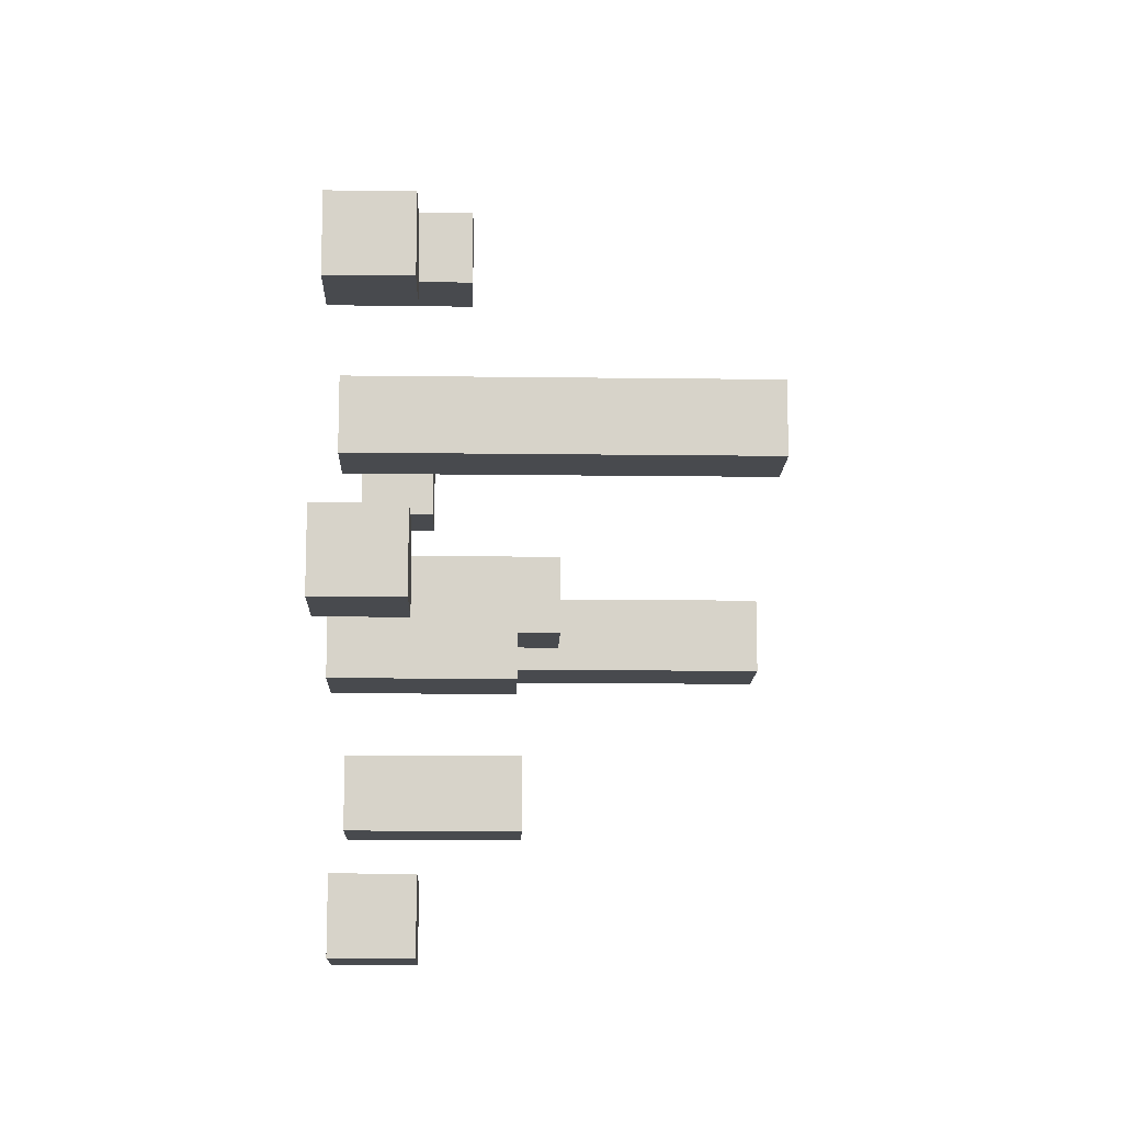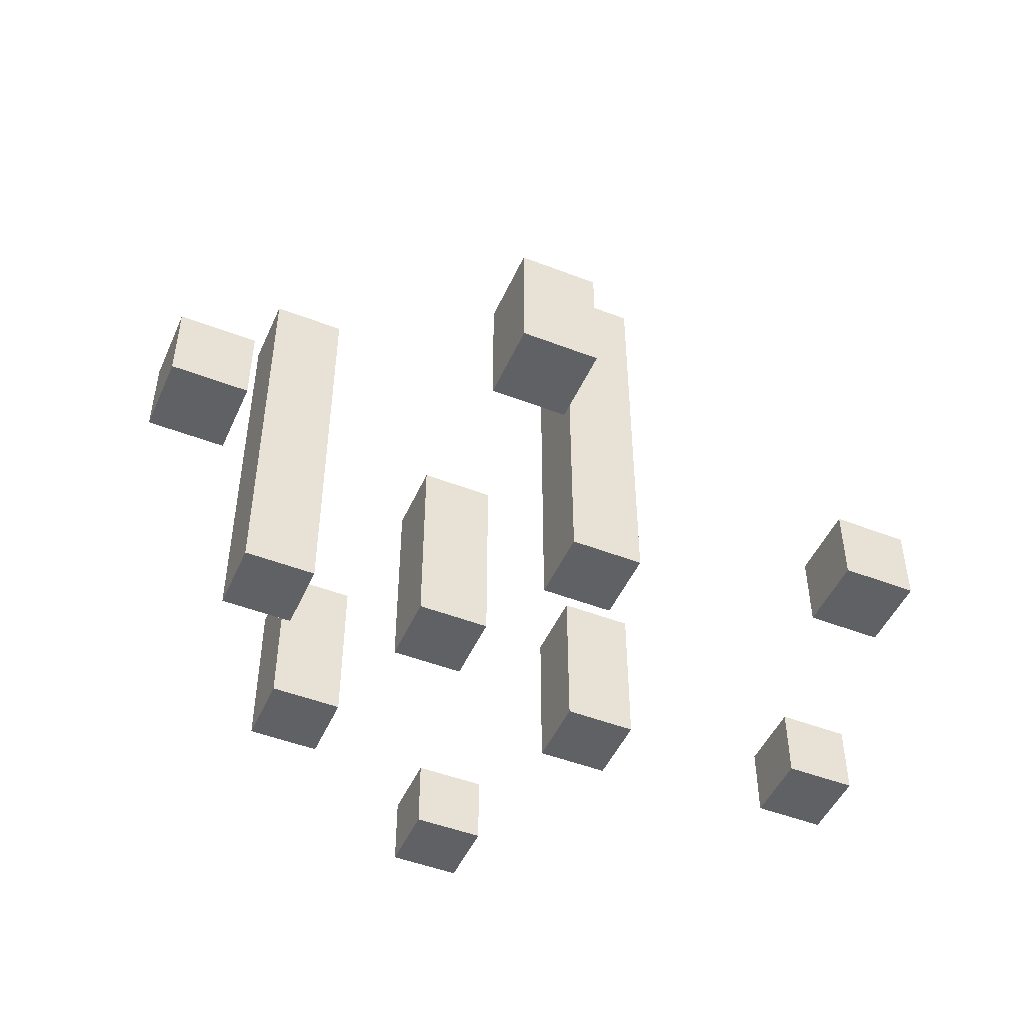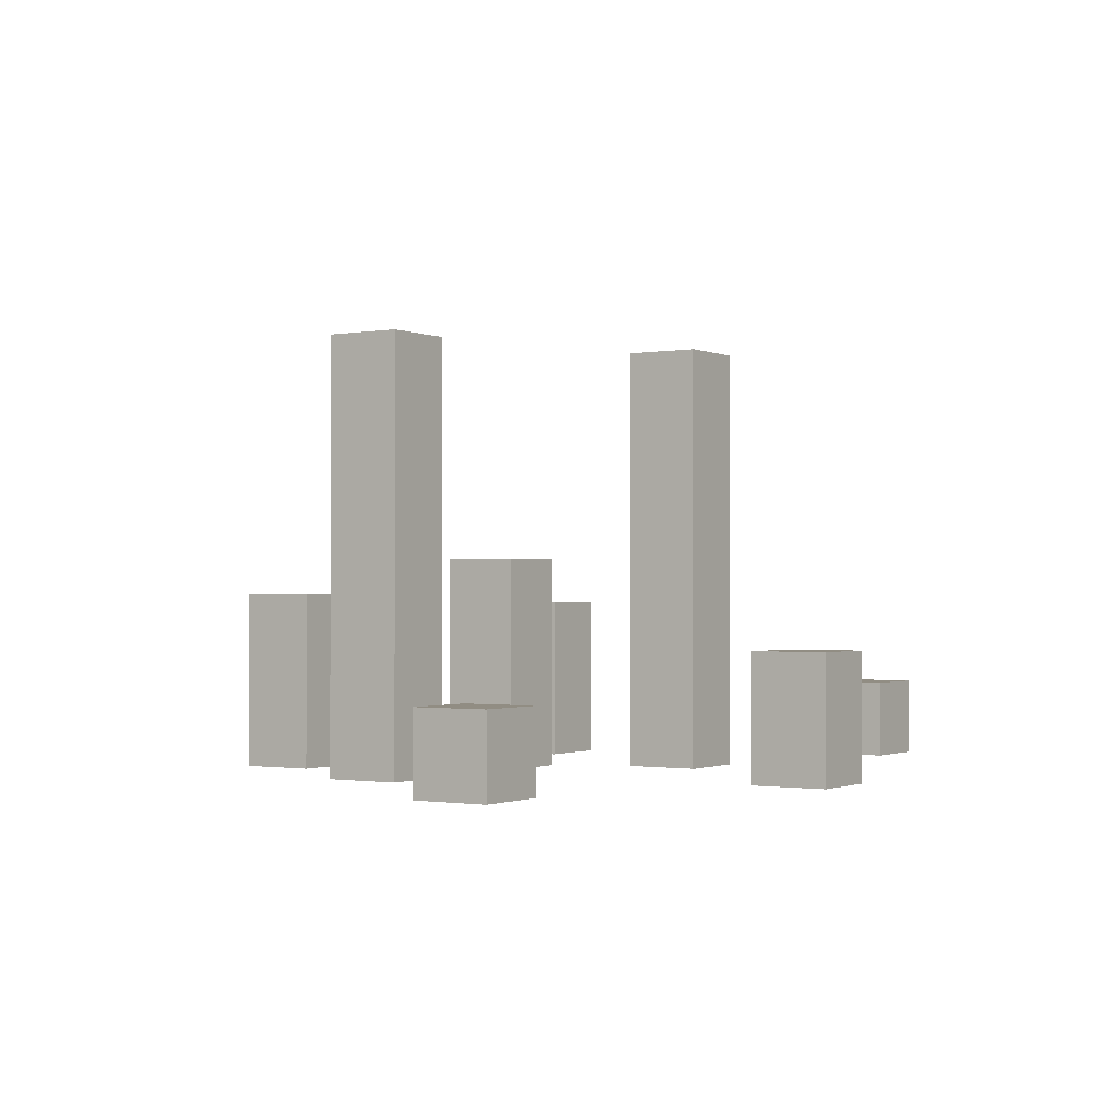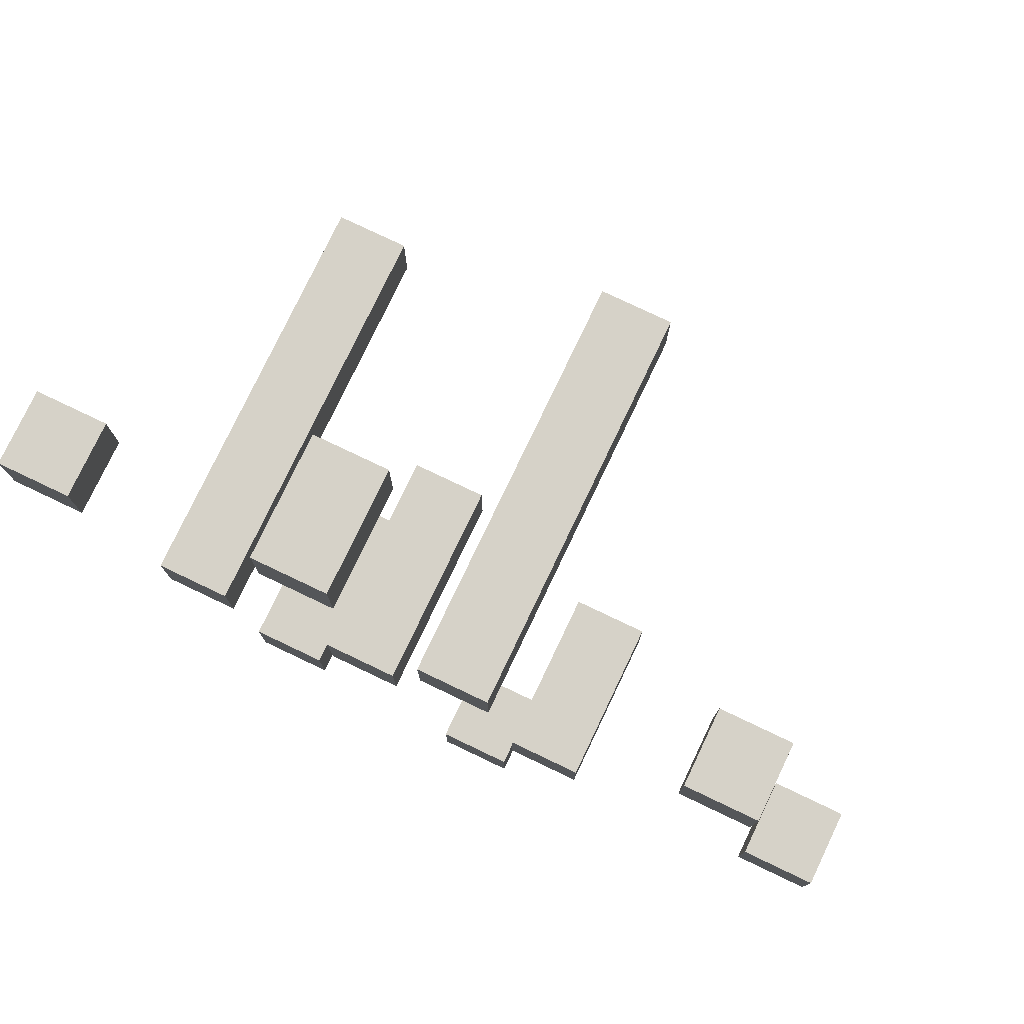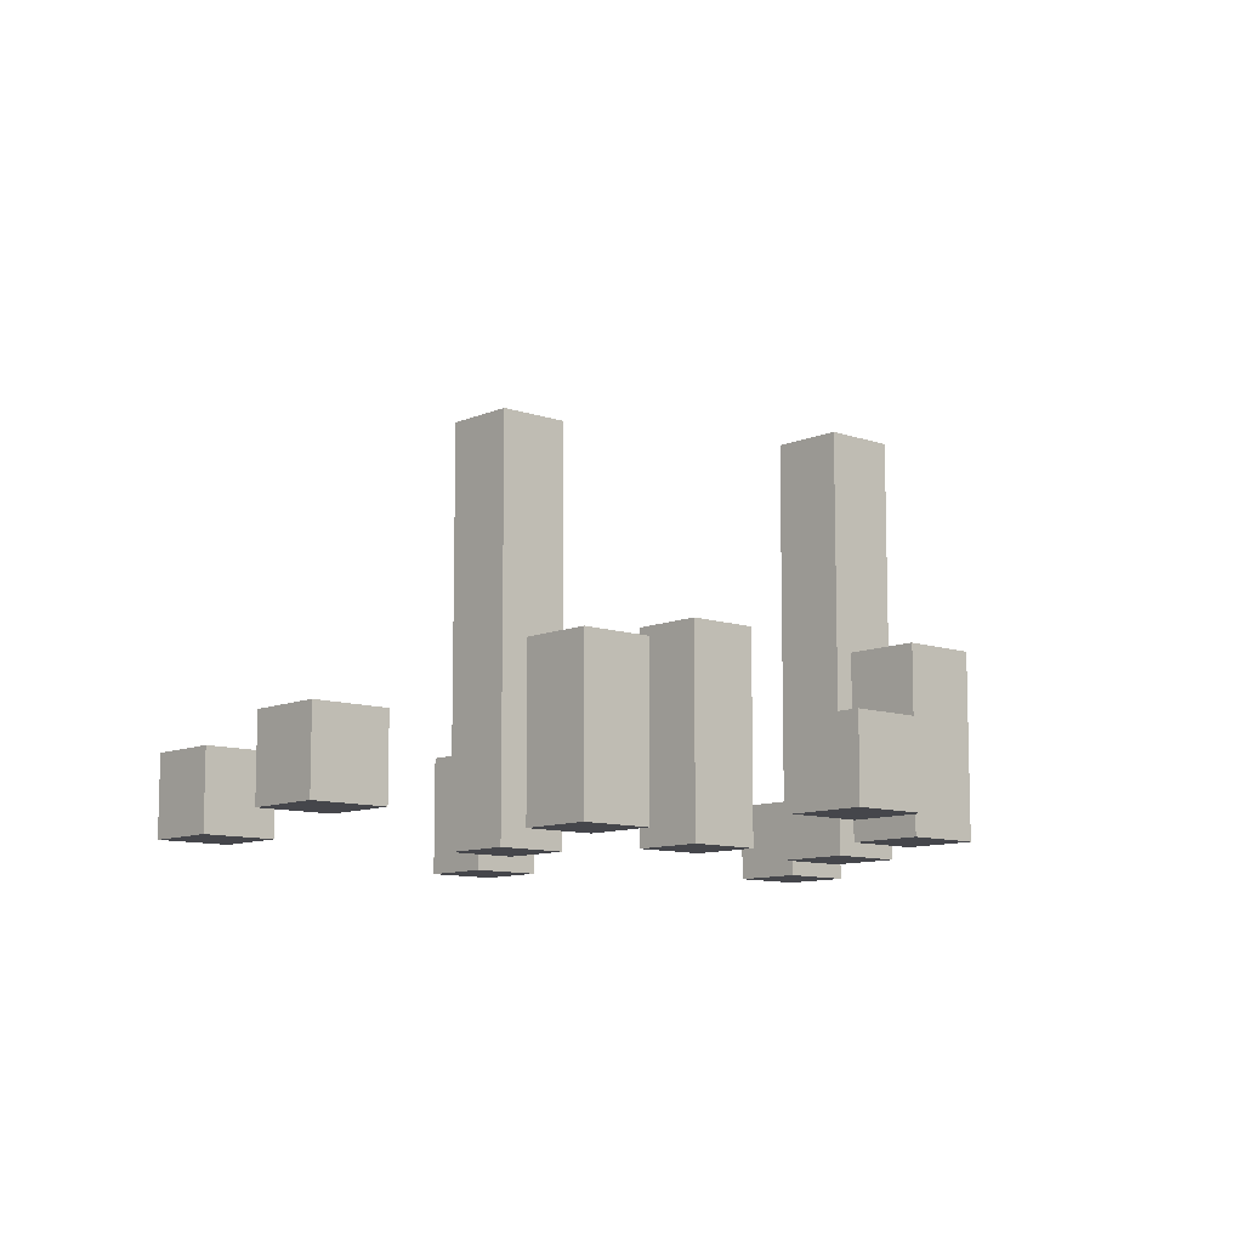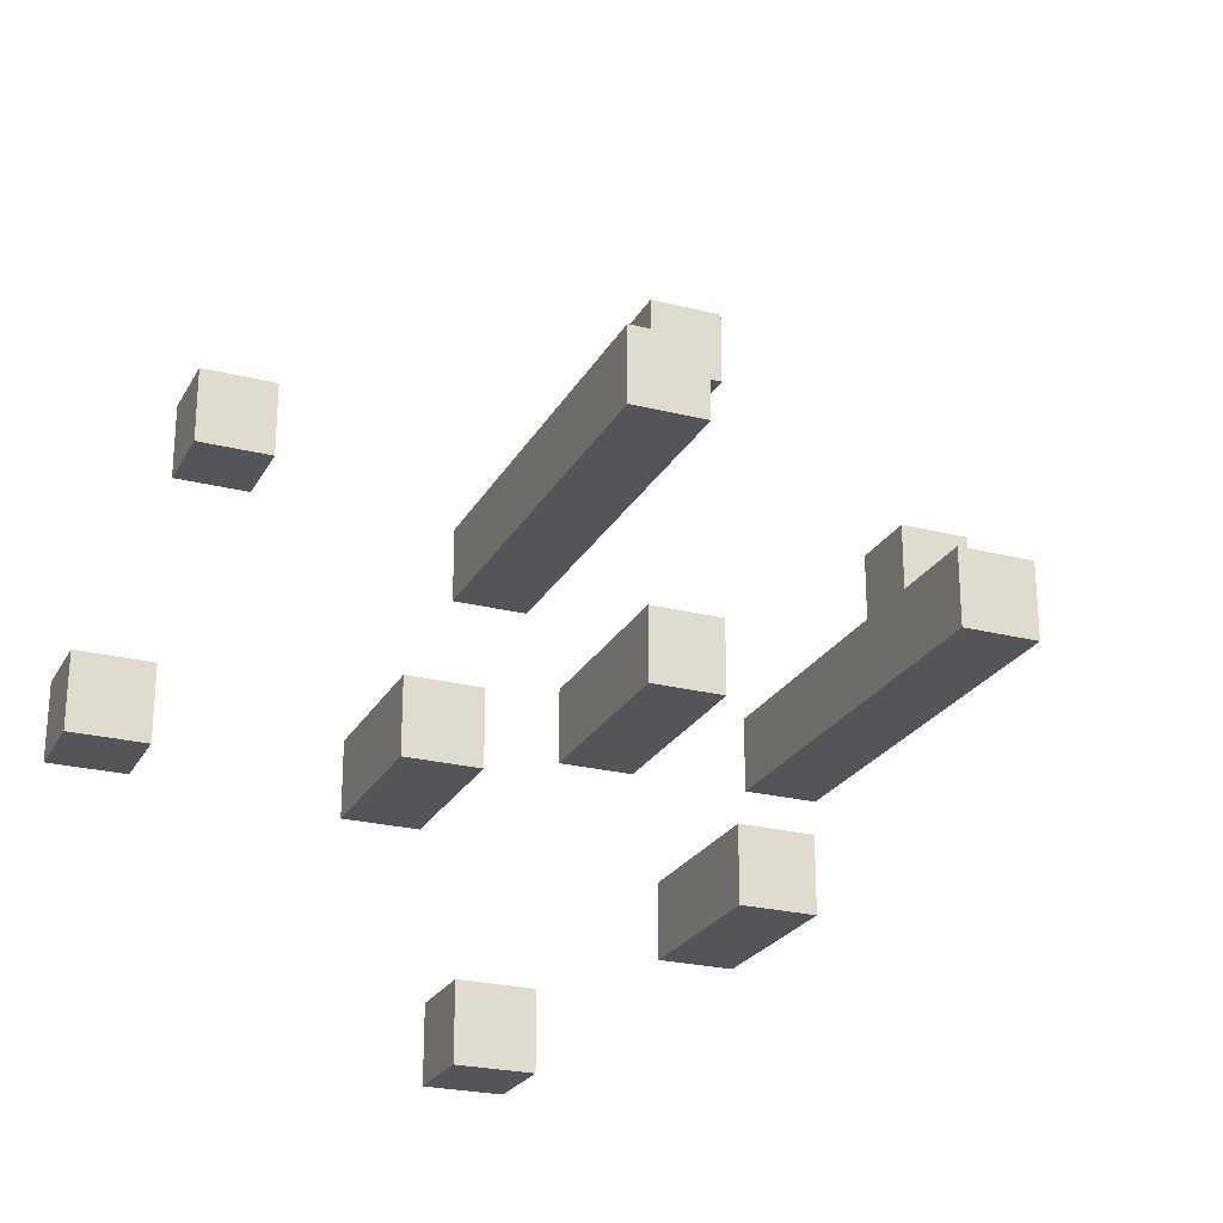
<metadata>
{"format":"obj","ext":"obj","renderer":"f3d","projection":"perspective","resolution":1024,"background":"white","views":[{"elev":-13.2,"azim":88.3,"up":"+Z"},{"elev":-48.3,"azim":-23.4,"up":"+Y"},{"elev":-0.9,"azim":-57.1,"up":"+Y"},{"elev":77.7,"azim":25.5,"up":"+Z"},{"elev":-10.1,"azim":138.0,"up":"+Y"},{"elev":-24.3,"azim":157.2,"up":"+Z"}]}
</metadata>
<code>
g Mesh1 Group1 Model
v 0 0.24 -0.0854
v 0 0 -0
v 0 0.24 -0
f 1 2 3
v 0 0 -0.0854
f 2 1 4
v 0.0854 0 -0.0854
f 1 5 4
v 0.0854 0.24 -0.0854
f 5 1 6
v 0.0854 0.24 -0
f 1 7 6
f 7 1 3
f 2 7 3
v 0.0854 0 -0
f 7 2 8
f 2 5 8
f 5 2 4
f 5 7 8
f 7 5 6
g Mesh2 Group1 Model
v -0.22 0.48 -0.0854
v -0.22 0 -0
v -0.22 0.48 -0
f 9 10 11
v -0.22 0 -0.0854
f 10 9 12
v -0.1346 0 -0.0854
f 9 13 12
v -0.1346 0.48 -0.0854
f 13 9 14
v -0.1346 0.48 -0
f 9 15 14
f 15 9 11
f 10 15 11
v -0.1346 0 -0
f 15 10 16
f 10 13 16
f 13 10 12
f 13 15 16
f 15 13 14
g Mesh3 Group1 Model
v -0.0291 3.567e-16 -0.2898
v -0.0291 0.2 -0.2044
v -0.0291 3.567e-16 -0.2044
f 17 18 19
v -0.0291 0.2 -0.2898
f 18 17 20
v -0.1145 0.2 -0.2898
f 17 21 20
v -0.1145 3.567e-16 -0.2898
f 21 17 22
v -0.1145 3.567e-16 -0.2044
f 17 23 22
f 23 17 19
f 18 23 19
v -0.1145 0.2 -0.2044
f 23 18 24
f 18 21 24
f 21 18 20
f 21 23 24
f 23 21 22
g Mesh4 Group1 Model
v 0.3248 3.61e-16 -0.1818
v 0.3248 0.19 -0.09643
v 0.3248 3.61e-16 -0.09643
f 25 26 27
v 0.3248 0.19 -0.1818
f 26 25 28
v 0.2394 0.19 -0.1818
f 25 29 28
v 0.2394 3.61e-16 -0.1818
f 29 25 30
v 0.2394 3.61e-16 -0.09643
f 25 31 30
f 31 25 27
f 26 31 27
v 0.2394 0.19 -0.09643
f 31 26 32
f 26 29 32
f 29 26 28
f 29 31 32
f 31 29 30
g Mesh5 Group1 Model
v 0.2102 3.61e-16 0.08276
v 0.2102 0.48 0.1682
v 0.2102 3.61e-16 0.1682
f 33 34 35
v 0.2102 0.48 0.08276
f 34 33 36
v 0.1247 0.48 0.08276
f 33 37 36
v 0.1247 3.61e-16 0.08276
f 37 33 38
v 0.1247 3.61e-16 0.1682
f 33 39 38
f 39 33 35
f 34 39 35
v 0.1247 0.48 0.1682
f 39 34 40
f 34 37 40
f 37 34 36
f 37 39 40
f 39 37 38
g Mesh6 Group1 Model
v 0.2283 0 -0.4507
v 0.2283 0.09 -0.3653
v 0.2283 0 -0.3653
f 41 42 43
v 0.2283 0.09 -0.4507
f 42 41 44
v 0.1429 0.09 -0.4507
f 41 45 44
v 0.1429 0 -0.4507
f 45 41 46
v 0.1429 0 -0.3653
f 41 47 46
f 47 41 43
f 42 47 43
v 0.1429 0.09 -0.3653
f 47 42 48
f 42 45 48
f 45 42 44
f 45 47 48
f 47 45 46
g Mesh7 Group1 Model
v 0.5248 0 0.1692
v 0.5248 0.09 0.2546
v 0.5248 0 0.2546
f 49 50 51
v 0.5248 0.09 0.1692
f 50 49 52
v 0.4394 0.09 0.1692
f 49 53 52
v 0.4394 0 0.1692
f 53 49 54
v 0.4394 0 0.2546
f 49 55 54
f 55 49 51
f 50 55 51
v 0.4394 0.09 0.2546
f 55 50 56
f 50 53 56
f 53 50 52
f 53 55 56
f 55 53 54
g Mesh8 Group1 Model
v -0.04904 0.14 0.3361
v 0.03636 0 0.3361
v -0.04904 0 0.3361
f 57 58 59
v 0.03636 0.14 0.3361
f 58 57 60
v 0.03636 0.14 0.4215
f 57 61 60
v -0.04904 0.14 0.4215
f 61 57 62
v -0.04904 0 0.4215
f 57 63 62
f 63 57 59
f 58 63 59
v 0.03636 0 0.4215
f 63 58 64
f 58 61 64
f 61 58 60
f 61 63 64
f 63 61 62
g Mesh9 Group1 Model
v -0.295 0 0.1442
v -0.295 0.09 0.2296
v -0.295 0 0.2296
f 65 66 67
v -0.295 0.09 0.1442
f 66 65 68
v -0.3804 0.09 0.1442
f 65 69 68
v -0.3804 0 0.1442
f 69 65 70
v -0.3804 0 0.2296
f 65 71 70
f 71 65 67
f 66 71 67
v -0.3804 0.09 0.2296
f 71 66 72
f 66 69 72
f 69 66 68
f 69 71 72
f 71 69 70
g Mesh10 Group1 Model
v 0.6312 0 -0.1663
v 0.6312 0.09 -0.08086
v 0.6312 0 -0.08086
f 73 74 75
v 0.6312 0.09 -0.1663
f 74 73 76
v 0.5458 0.09 -0.1663
f 73 77 76
v 0.5458 0 -0.1663
f 77 73 78
v 0.5458 0 -0.08086
f 73 79 78
f 79 73 75
f 74 79 75
v 0.5458 0.09 -0.08086
f 79 74 80
f 74 77 80
f 77 74 76
f 77 79 80
f 79 77 78

</code>
